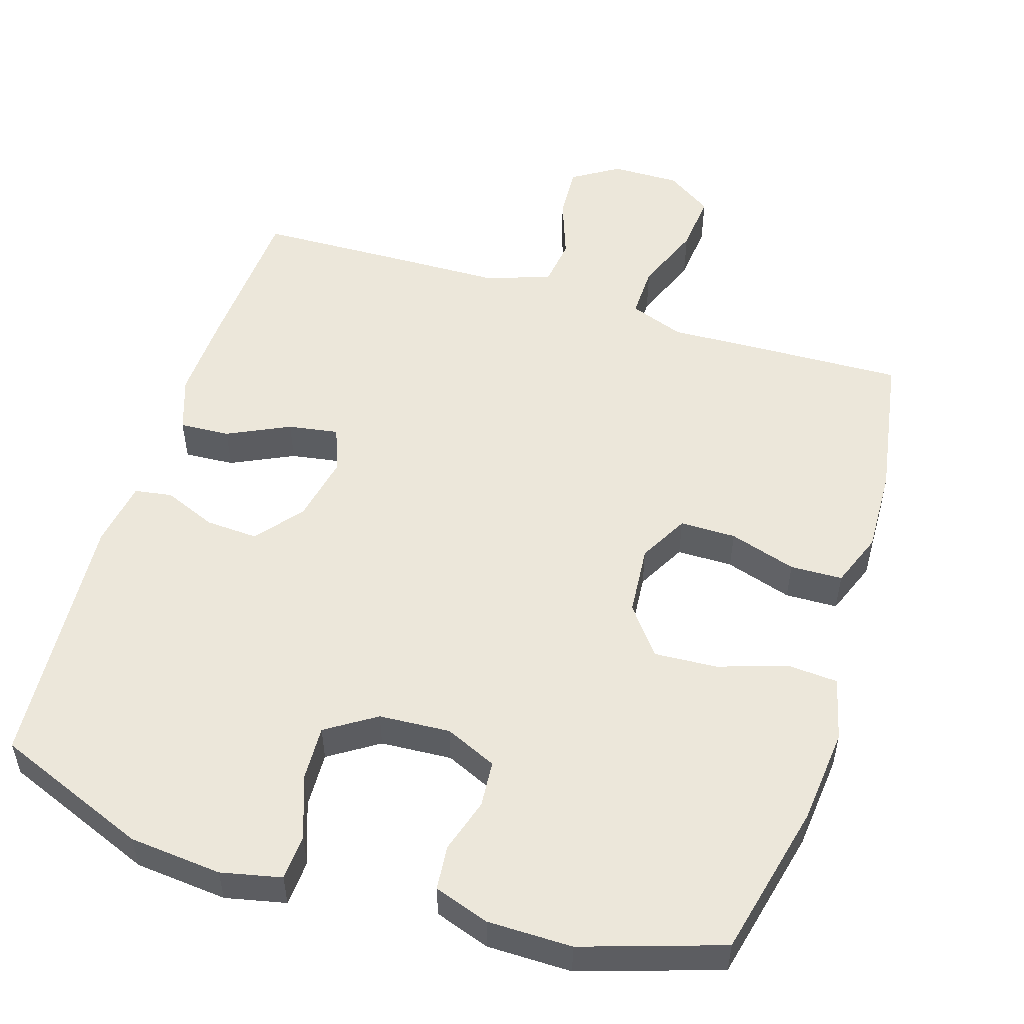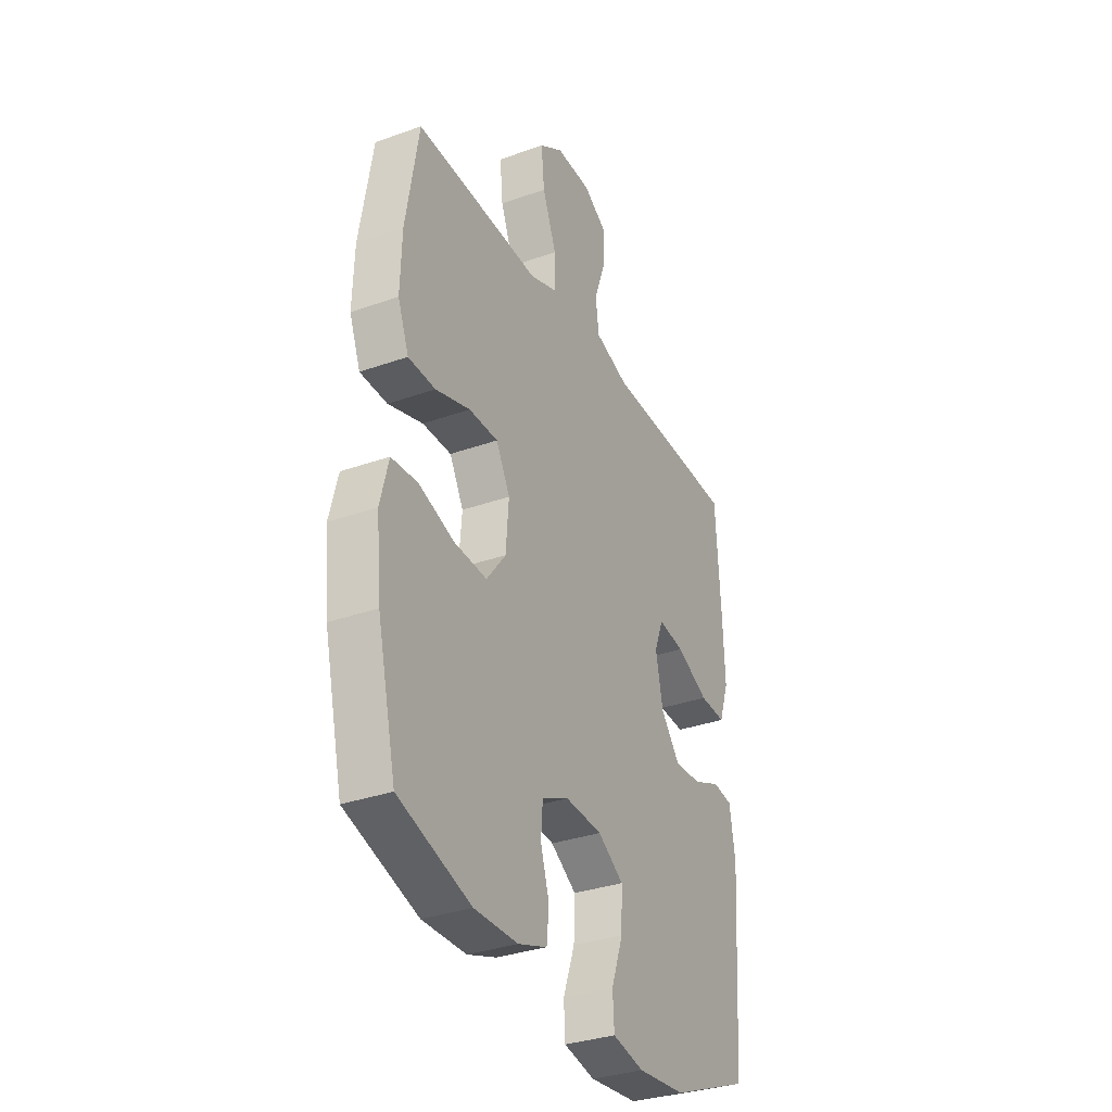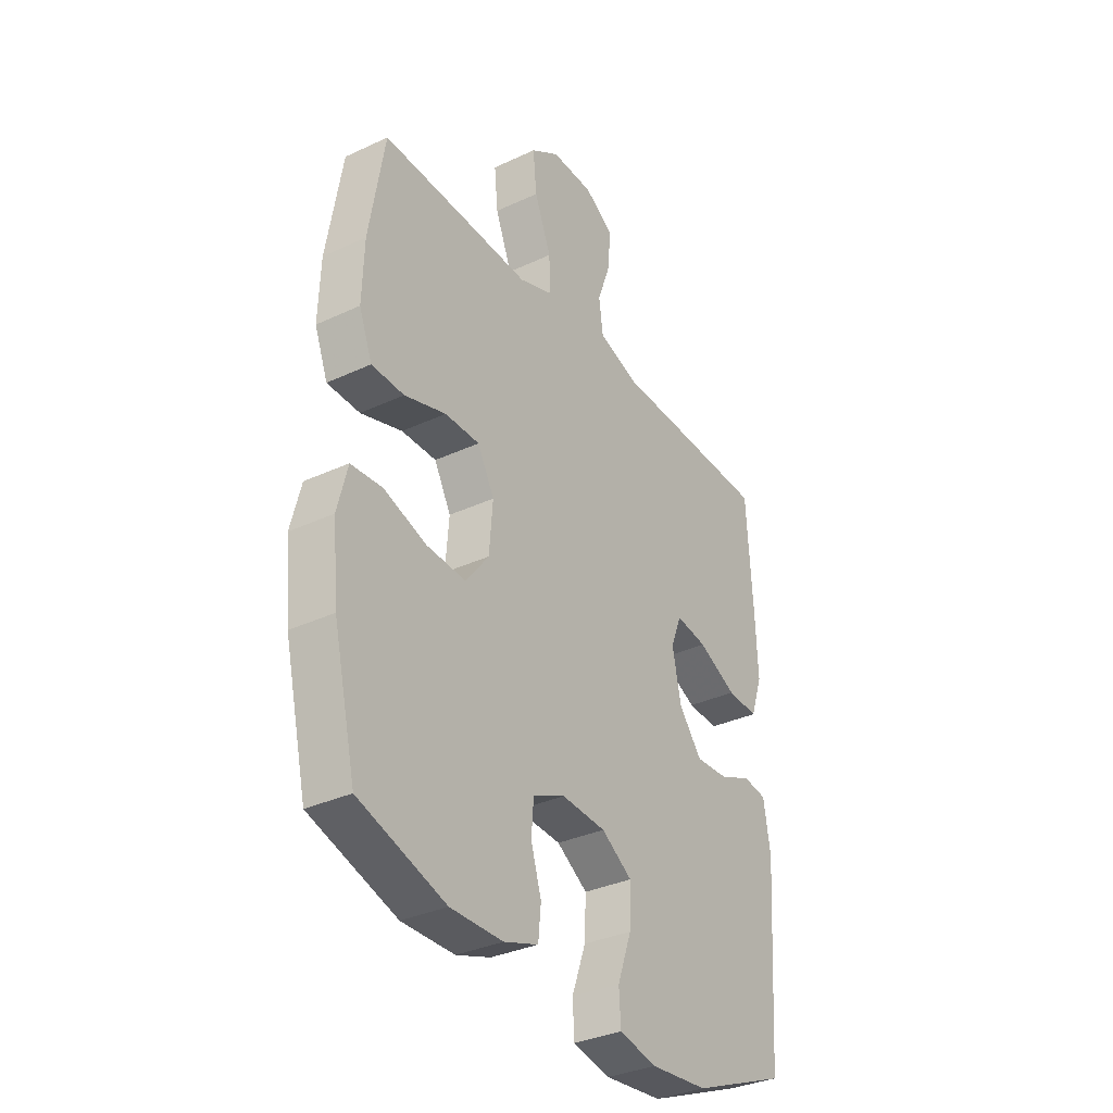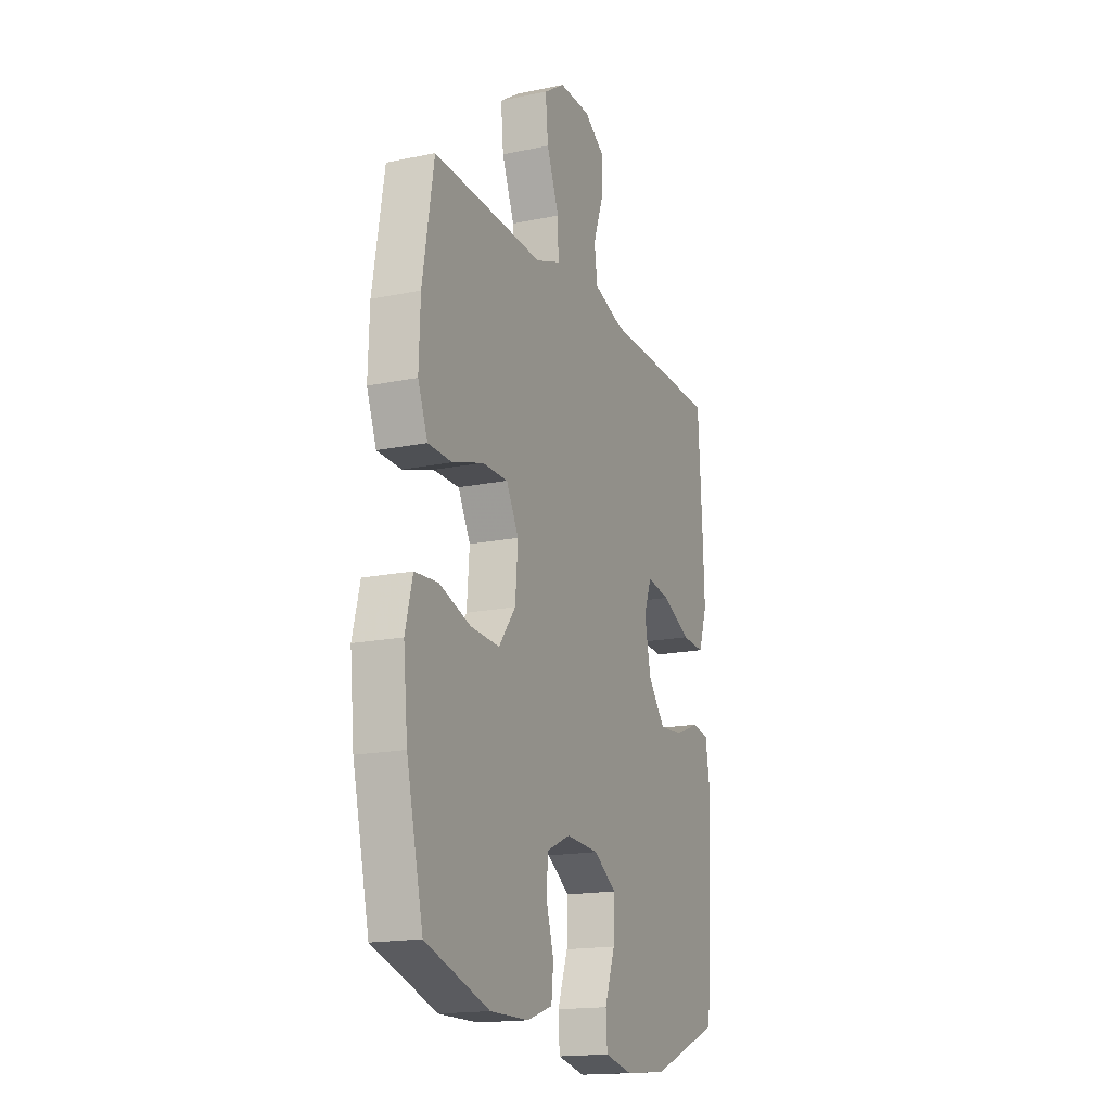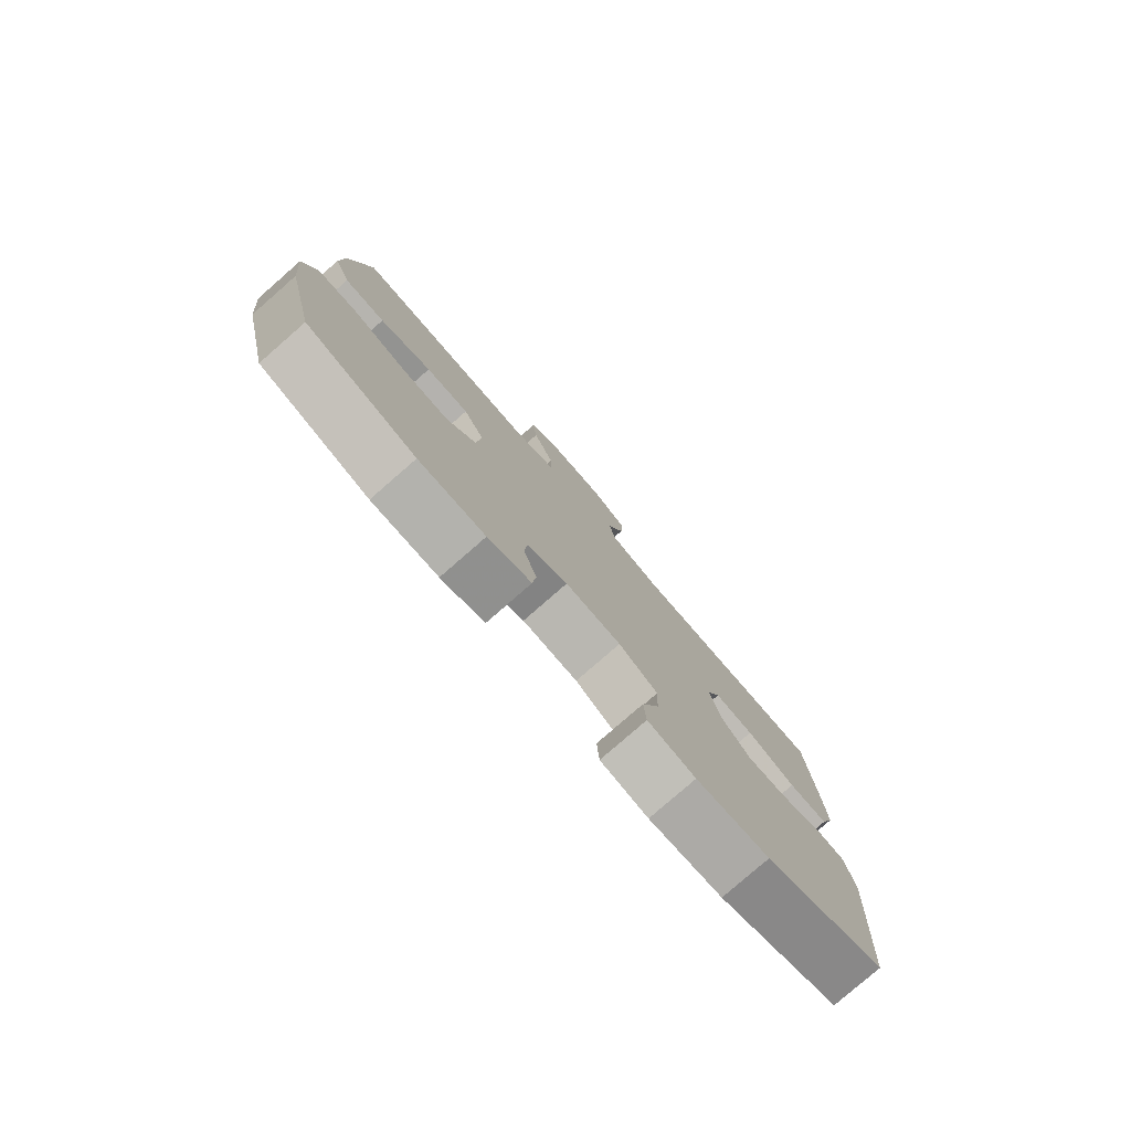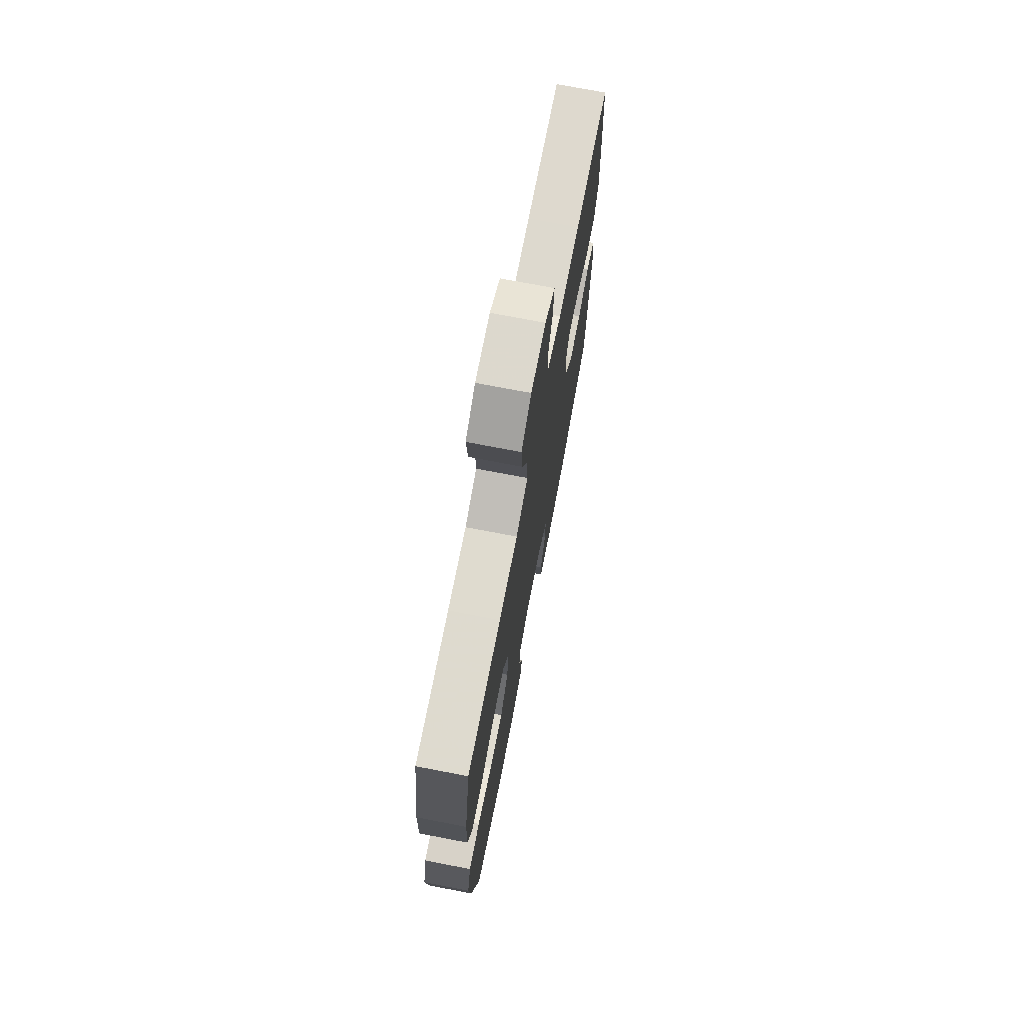
<metadata>
{"format":"obj","ext":"obj","renderer":"f3d","projection":"perspective","resolution":1024,"background":"white","views":[{"elev":52.7,"azim":-162.7,"up":"+Y"},{"elev":-33.0,"azim":-63.8,"up":"+Z"},{"elev":-33.8,"azim":-57.6,"up":"+Z"},{"elev":-17.1,"azim":-67.3,"up":"+Z"},{"elev":-79.7,"azim":-48.9,"up":"+Z"},{"elev":73.0,"azim":-79.1,"up":"+Z"}]}
</metadata>
<code>
v 0.5 0.07 -0.5
v 0.289 0.07 -0.585
v 0.162 0.07 -0.597
v 0.079 0.07 -0.579
v 0.075 0.07 -0.516
v 0.106 0.07 -0.43
v 0.109 0.07 -0.353
v 0.041 0.07 -0.309
v -0.057 0.07 -0.303
v -0.128 0.07 -0.335
v -0.133 0.07 -0.399
v -0.11 0.07 -0.474
v -0.116 0.07 -0.535
v -0.192 0.07 -0.561
v -0.308 0.07 -0.562
v -0.5 0.07 -0.5
v -0.55 0.07 -0.287
v -0.563 0.07 -0.155
v -0.541 0.07 -0.068
v -0.471 0.07 -0.063
v -0.377 0.07 -0.094
v -0.29 0.07 -0.099
v -0.239 0.07 -0.033
v -0.231 0.07 0.064
v -0.268 0.07 0.132
v -0.345 0.07 0.132
v -0.437 0.07 0.103
v -0.509 0.07 0.105
v -0.538 0.07 0.18
v -0.534 0.07 0.297
v -0.5 0.07 0.5
v -0.286 0.07 0.493
v -0.167 0.07 0.488
v -0.092 0.07 0.516
v -0.094 0.07 0.588
v -0.131 0.07 0.681
v -0.139 0.07 0.763
v -0.076 0.07 0.805
v 0.018 0.07 0.804
v 0.082 0.07 0.764
v 0.078 0.07 0.69
v 0.048 0.07 0.606
v 0.057 0.07 0.539
v 0.148 0.07 0.509
v 0.285 0.07 0.506
v 0.5 0.07 0.5
v 0.513 0.07 0.286
v 0.518 0.07 0.164
v 0.492 0.07 0.088
v 0.423 0.07 0.092
v 0.337 0.07 0.133
v 0.268 0.07 0.144
v 0.244 0.07 0.083
v 0.263 0.07 -0.01
v 0.314 0.07 -0.074
v 0.386 0.07 -0.07
v 0.458 0.07 -0.04
v 0.51 0.07 -0.048
v 0.525 0.07 -0.14
v 0.5 0 -0.5
v 0.289 0 -0.585
v 0.162 0 -0.597
v 0.079 0 -0.579
v 0.075 0 -0.516
v 0.106 0 -0.43
v 0.109 0 -0.353
v 0.041 0 -0.309
v -0.057 0 -0.303
v -0.128 0 -0.335
v -0.133 0 -0.399
v -0.11 0 -0.474
v -0.116 0 -0.535
v -0.192 0 -0.561
v -0.308 0 -0.562
v -0.5 0 -0.5
v -0.55 0 -0.287
v -0.563 0 -0.155
v -0.541 0 -0.068
v -0.471 0 -0.063
v -0.377 0 -0.094
v -0.29 0 -0.099
v -0.239 0 -0.033
v -0.231 0 0.064
v -0.268 0 0.132
v -0.345 0 0.132
v -0.437 0 0.103
v -0.509 0 0.105
v -0.538 0 0.18
v -0.534 0 0.297
v -0.5 0 0.5
v -0.286 0 0.493
v -0.167 0 0.488
v -0.092 0 0.516
v -0.094 0 0.588
v -0.131 0 0.681
v -0.139 0 0.763
v -0.076 0 0.805
v 0.018 0 0.804
v 0.082 0 0.764
v 0.078 0 0.69
v 0.048 0 0.606
v 0.057 0 0.539
v 0.148 0 0.509
v 0.285 0 0.506
v 0.5 0 0.5
v 0.513 0 0.286
v 0.518 0 0.164
v 0.492 0 0.088
v 0.423 0 0.092
v 0.337 0 0.133
v 0.268 0 0.144
v 0.244 0 0.083
v 0.263 0 -0.01
v 0.314 0 -0.074
v 0.386 0 -0.07
v 0.458 0 -0.04
v 0.51 0 -0.048
v 0.525 0 -0.14
f 4 5 6
f 3 4 6
f 2 3 6
f 1 2 6
f 59 1 6
f 58 59 6
f 57 58 6
f 56 57 6
f 55 56 6 7
f 54 55 7 8
f 53 54 8 9
f 52 53 9 10
f 49 50 51
f 48 49 51
f 47 48 51
f 46 47 51
f 45 46 51
f 44 45 51
f 43 44 51 52
f 40 41 42
f 39 40 42
f 38 39 42
f 37 38 42
f 36 37 42
f 35 36 42
f 34 35 42 43
f 43 52 10
f 34 43 10
f 33 34 10
f 31 32 33
f 30 31 33
f 29 30 33
f 28 29 33
f 27 28 33
f 26 27 33
f 19 20 21
f 18 19 21
f 17 18 21
f 16 17 21
f 15 16 21
f 14 15 21
f 13 14 21
f 12 13 21
f 11 12 21
f 11 21 22
f 10 11 22 23
f 25 26 33
f 24 25 33
f 10 23 24 33
f 65 64 63
f 65 63 62
f 65 62 61
f 65 61 60
f 65 60 118
f 65 118 117
f 65 117 116
f 65 116 115
f 66 65 115 114
f 67 66 114 113
f 68 67 113 112
f 69 68 112 111
f 110 109 108
f 110 108 107
f 110 107 106
f 110 106 105
f 110 105 104
f 110 104 103
f 111 110 103 102
f 101 100 99
f 101 99 98
f 101 98 97
f 101 97 96
f 101 96 95
f 101 95 94
f 102 101 94 93
f 69 111 102
f 69 102 93
f 69 93 92
f 92 91 90
f 92 90 89
f 92 89 88
f 92 88 87
f 92 87 86
f 92 86 85
f 80 79 78
f 80 78 77
f 80 77 76
f 80 76 75
f 80 75 74
f 80 74 73
f 80 73 72
f 80 72 71
f 80 71 70
f 81 80 70
f 82 81 70 69
f 92 85 84
f 92 84 83
f 92 83 82 69
f 1 60 61 2
f 2 61 62 3
f 3 62 63 4
f 4 63 64 5
f 5 64 65 6
f 6 65 66 7
f 7 66 67 8
f 8 67 68 9
f 9 68 69 10
f 10 69 70 11
f 11 70 71 12
f 12 71 72 13
f 13 72 73 14
f 14 73 74 15
f 15 74 75 16
f 16 75 76 17
f 17 76 77 18
f 18 77 78 19
f 19 78 79 20
f 20 79 80 21
f 21 80 81 22
f 22 81 82 23
f 23 82 83 24
f 24 83 84 25
f 25 84 85 26
f 26 85 86 27
f 27 86 87 28
f 28 87 88 29
f 29 88 89 30
f 30 89 90 31
f 31 90 91 32
f 32 91 92 33
f 33 92 93 34
f 34 93 94 35
f 35 94 95 36
f 36 95 96 37
f 37 96 97 38
f 38 97 98 39
f 39 98 99 40
f 40 99 100 41
f 41 100 101 42
f 42 101 102 43
f 43 102 103 44
f 44 103 104 45
f 45 104 105 46
f 46 105 106 47
f 47 106 107 48
f 48 107 108 49
f 49 108 109 50
f 50 109 110 51
f 51 110 111 52
f 52 111 112 53
f 53 112 113 54
f 54 113 114 55
f 55 114 115 56
f 56 115 116 57
f 57 116 117 58
f 58 117 118 59
f 59 118 60 1

</code>
